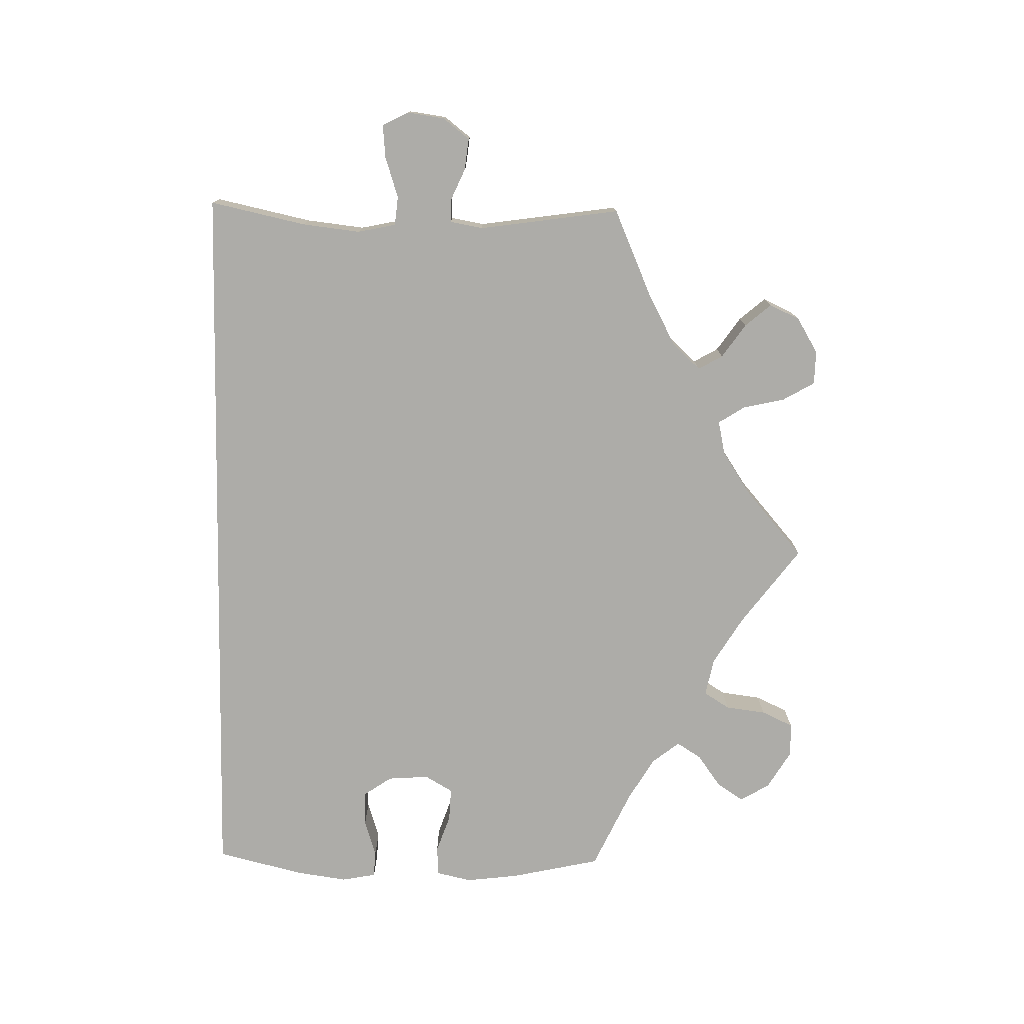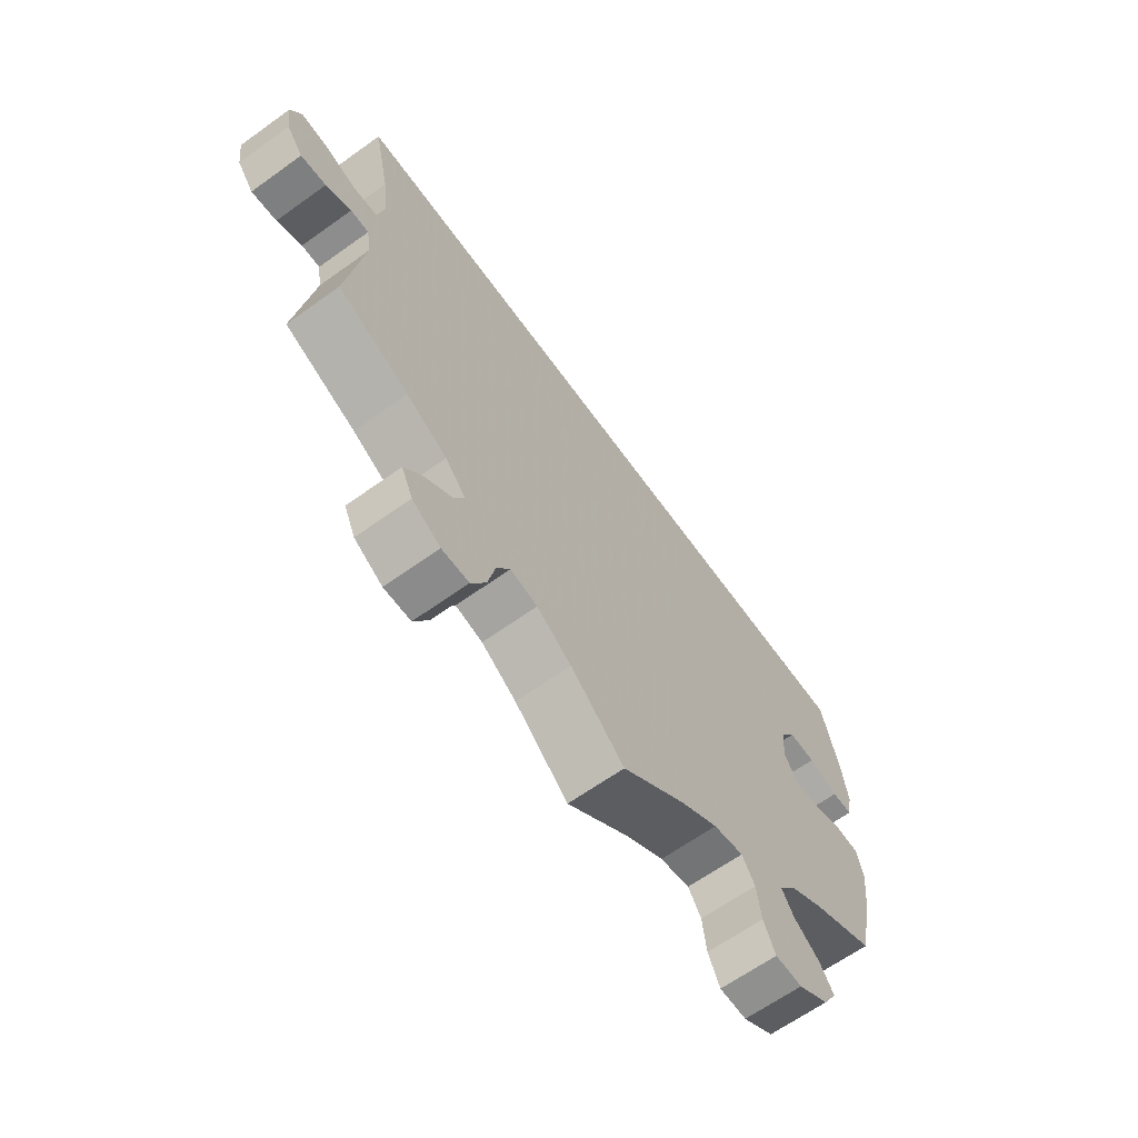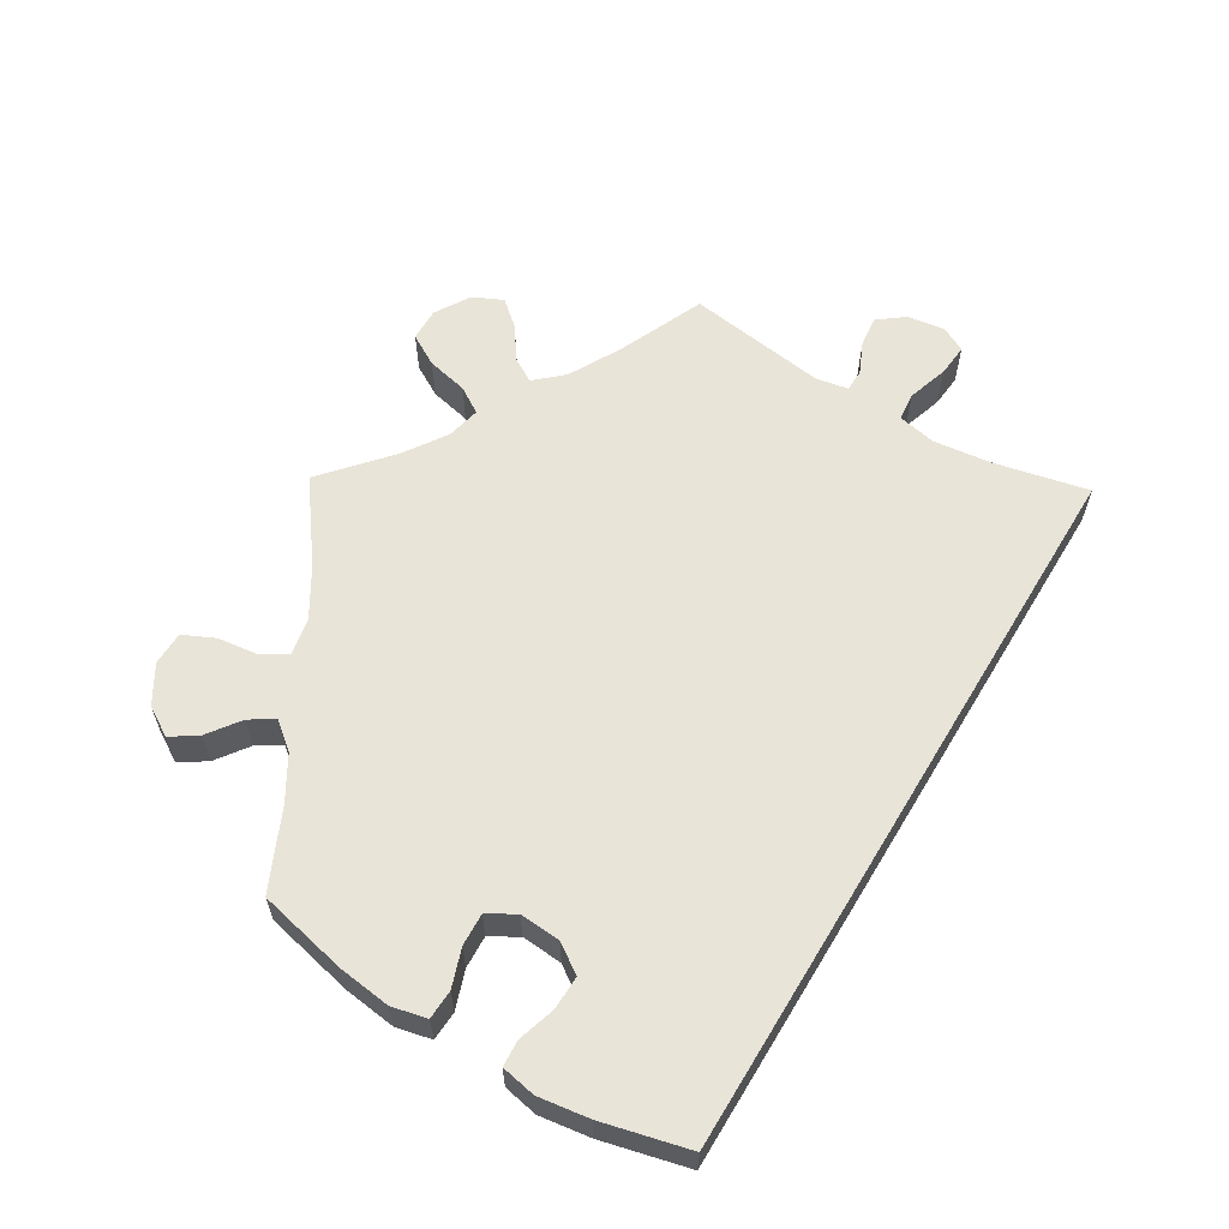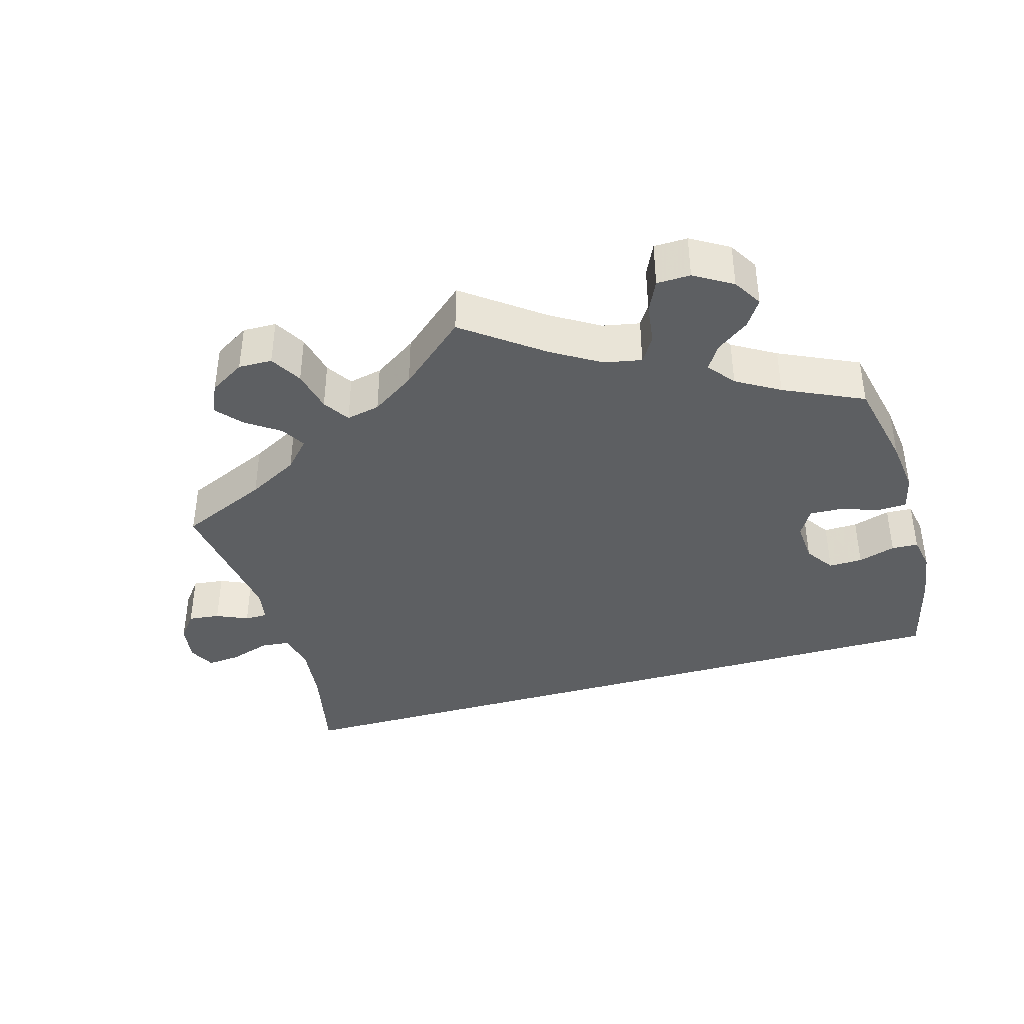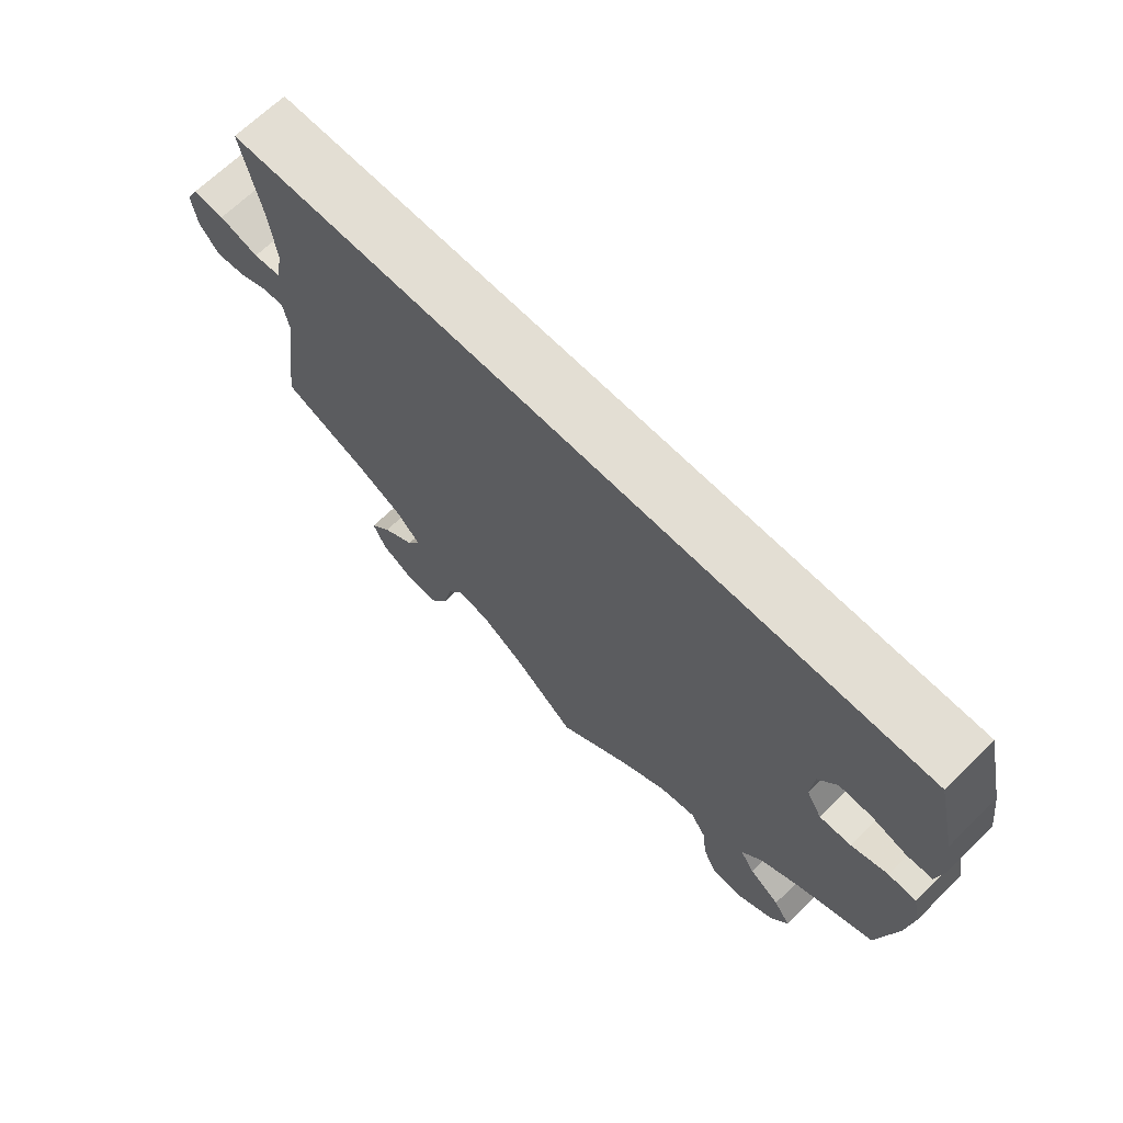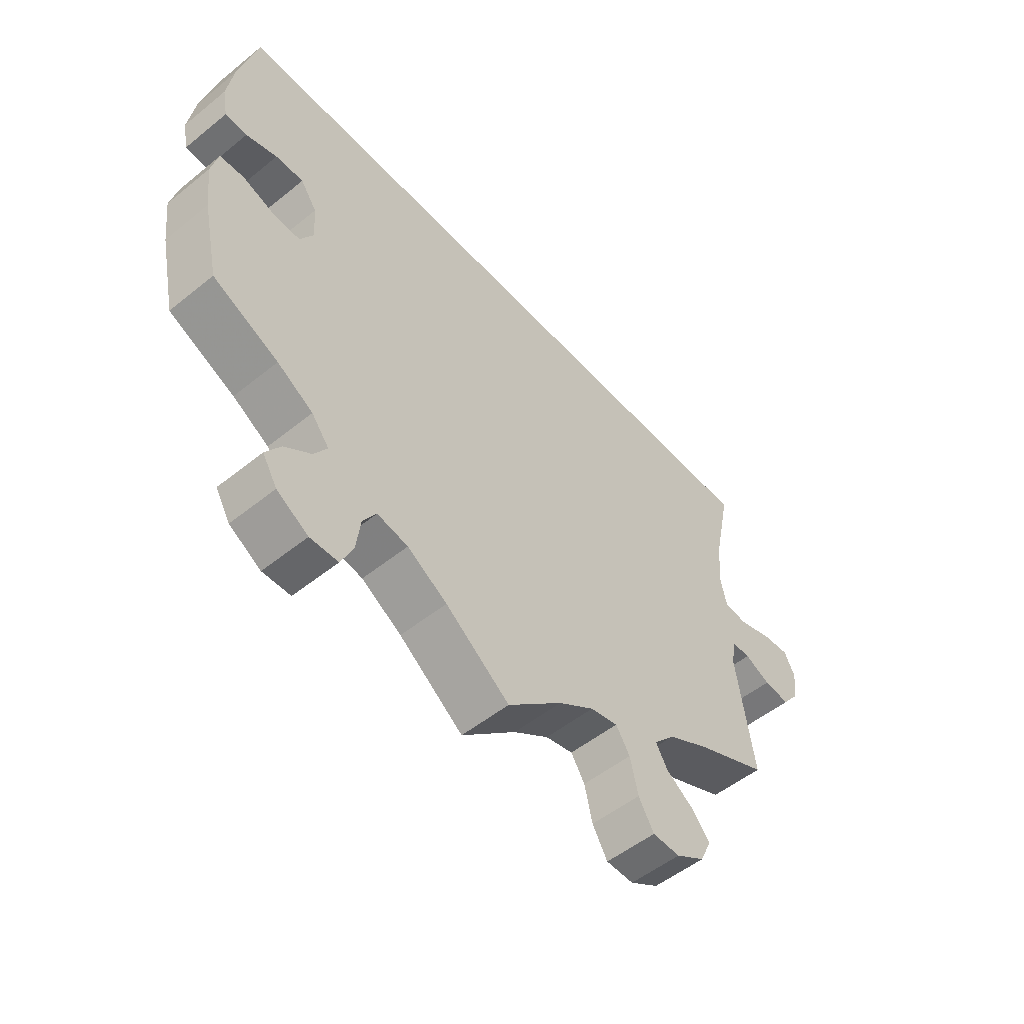
<metadata>
{"format":"obj","ext":"obj","renderer":"f3d","projection":"perspective","resolution":1024,"background":"white","views":[{"elev":-76.6,"azim":88.8,"up":"+Y"},{"elev":-64.7,"azim":125.8,"up":"+Z"},{"elev":60.1,"azim":-58.9,"up":"+Y"},{"elev":-39.6,"azim":-163.9,"up":"+Y"},{"elev":67.2,"azim":-134.4,"up":"+Z"},{"elev":-52.7,"azim":-49.1,"up":"+Z"}]}
</metadata>
<code>
v -0.106 0.07 -0.499
v -0.172 0.07 -0.459
v -0.223 0.07 -0.449
v -0.245 0.07 -0.484
v -0.252 0.07 -0.539
v -0.272 0.07 -0.582
v -0.318 0.07 -0.583
v -0.37 0.07 -0.552
v -0.394 0.07 -0.512
v -0.37 0.07 -0.476
v -0.326 0.07 -0.444
v -0.305 0.07 -0.411
v -0.334 0.07 -0.374
v -0.393 0.07 -0.339
v -0.501 0.07 -0.289
v -0.528 0.07 -0.167
v -0.537 0.07 -0.094
v -0.526 0.07 -0.046
v -0.486 0.07 -0.044
v -0.434 0.07 -0.062
v -0.389 0.07 -0.064
v -0.367 0.07 -0.026
v -0.371 0.07 0.03
v -0.398 0.07 0.069
v -0.444 0.07 0.068
v -0.495 0.07 0.052
v -0.531 0.07 0.054
v -0.54 0.07 0.101
v -0.53 0.07 0.171
v -0.501 0.07 0.289
v 0.5 0.07 0.289
v 0.472 0.07 0.159
v 0.463 0.07 0.08
v 0.474 0.07 0.028
v 0.513 0.07 0.024
v 0.569 0.07 0.042
v 0.614 0.07 0.046
v 0.632 0.07 0.011
v 0.625 0.07 -0.04
v 0.597 0.07 -0.076
v 0.554 0.07 -0.071
v 0.511 0.07 -0.052
v 0.48 0.07 -0.052
v 0.472 0.07 -0.097
v 0.5 0.07 -0.289
v 0.379 0.07 -0.342
v 0.31 0.07 -0.379
v 0.275 0.07 -0.417
v 0.294 0.07 -0.45
v 0.34 0.07 -0.482
v 0.37 0.07 -0.517
v 0.351 0.07 -0.558
v 0.303 0.07 -0.587
v 0.257 0.07 -0.586
v 0.232 0.07 -0.543
v 0.219 0.07 -0.486
v 0.196 0.07 -0.45
v 0.15 0.07 -0.46
v 0.091 0.07 -0.499
v 0 0.07 -0.578
v -0.106 0 -0.499
v -0.172 0 -0.459
v -0.223 0 -0.449
v -0.245 0 -0.484
v -0.252 0 -0.539
v -0.272 0 -0.582
v -0.318 0 -0.583
v -0.37 0 -0.552
v -0.394 0 -0.512
v -0.37 0 -0.476
v -0.326 0 -0.444
v -0.305 0 -0.411
v -0.334 0 -0.374
v -0.393 0 -0.339
v -0.501 0 -0.289
v -0.528 0 -0.167
v -0.537 0 -0.094
v -0.526 0 -0.046
v -0.486 0 -0.044
v -0.434 0 -0.062
v -0.389 0 -0.064
v -0.367 0 -0.026
v -0.371 0 0.03
v -0.398 0 0.069
v -0.444 0 0.068
v -0.495 0 0.052
v -0.531 0 0.054
v -0.54 0 0.101
v -0.53 0 0.171
v -0.501 0 0.289
v 0.5 0 0.289
v 0.472 0 0.159
v 0.463 0 0.08
v 0.474 0 0.028
v 0.513 0 0.024
v 0.569 0 0.042
v 0.614 0 0.046
v 0.632 0 0.011
v 0.625 0 -0.04
v 0.597 0 -0.076
v 0.554 0 -0.071
v 0.511 0 -0.052
v 0.48 0 -0.052
v 0.472 0 -0.097
v 0.5 0 -0.289
v 0.379 0 -0.342
v 0.31 0 -0.379
v 0.275 0 -0.417
v 0.294 0 -0.45
v 0.34 0 -0.482
v 0.37 0 -0.517
v 0.351 0 -0.558
v 0.303 0 -0.587
v 0.257 0 -0.586
v 0.232 0 -0.543
v 0.219 0 -0.486
v 0.196 0 -0.45
v 0.15 0 -0.46
v 0.091 0 -0.499
v 0 0 -0.578
f 59 60 1
f 58 59 1 2
f 57 58 2 3
f 53 54 55 56
f 53 56 57
f 52 53 57
f 49 50 51 52
f 48 49 52 57
f 47 48 57 3
f 44 45 46
f 43 44 46 47
f 39 40 41 42
f 39 42 43
f 38 39 43
f 35 36 37 38
f 34 35 38 43
f 33 34 43 47
f 29 30 31 32
f 25 26 27 28
f 24 25 28 29
f 17 18 19 20
f 17 20 21
f 14 15 16 17
f 13 14 17 21
f 12 13 21 22
f 8 9 10 11
f 8 11 12
f 7 8 12
f 4 5 6 7
f 3 4 7 12
f 24 29 32 33
f 23 24 33 47
f 22 23 47
f 3 12 22 47
f 61 120 119
f 62 61 119 118
f 63 62 118 117
f 116 115 114 113
f 117 116 113
f 117 113 112
f 112 111 110 109
f 117 112 109 108
f 63 117 108 107
f 106 105 104
f 107 106 104 103
f 102 101 100 99
f 103 102 99
f 103 99 98
f 98 97 96 95
f 103 98 95 94
f 107 103 94 93
f 92 91 90 89
f 88 87 86 85
f 89 88 85 84
f 80 79 78 77
f 81 80 77
f 77 76 75 74
f 81 77 74 73
f 82 81 73 72
f 71 70 69 68
f 72 71 68
f 72 68 67
f 67 66 65 64
f 72 67 64 63
f 93 92 89 84
f 107 93 84 83
f 107 83 82
f 107 82 72 63
f 1 61 62 2
f 2 62 63 3
f 3 63 64 4
f 4 64 65 5
f 5 65 66 6
f 6 66 67 7
f 7 67 68 8
f 8 68 69 9
f 9 69 70 10
f 10 70 71 11
f 11 71 72 12
f 12 72 73 13
f 13 73 74 14
f 14 74 75 15
f 15 75 76 16
f 16 76 77 17
f 17 77 78 18
f 18 78 79 19
f 19 79 80 20
f 20 80 81 21
f 21 81 82 22
f 22 82 83 23
f 23 83 84 24
f 24 84 85 25
f 25 85 86 26
f 26 86 87 27
f 27 87 88 28
f 28 88 89 29
f 29 89 90 30
f 30 90 91 31
f 31 91 92 32
f 32 92 93 33
f 33 93 94 34
f 34 94 95 35
f 35 95 96 36
f 36 96 97 37
f 37 97 98 38
f 38 98 99 39
f 39 99 100 40
f 40 100 101 41
f 41 101 102 42
f 42 102 103 43
f 43 103 104 44
f 44 104 105 45
f 45 105 106 46
f 46 106 107 47
f 47 107 108 48
f 48 108 109 49
f 49 109 110 50
f 50 110 111 51
f 51 111 112 52
f 52 112 113 53
f 53 113 114 54
f 54 114 115 55
f 55 115 116 56
f 56 116 117 57
f 57 117 118 58
f 58 118 119 59
f 59 119 120 60
f 60 120 61 1

</code>
